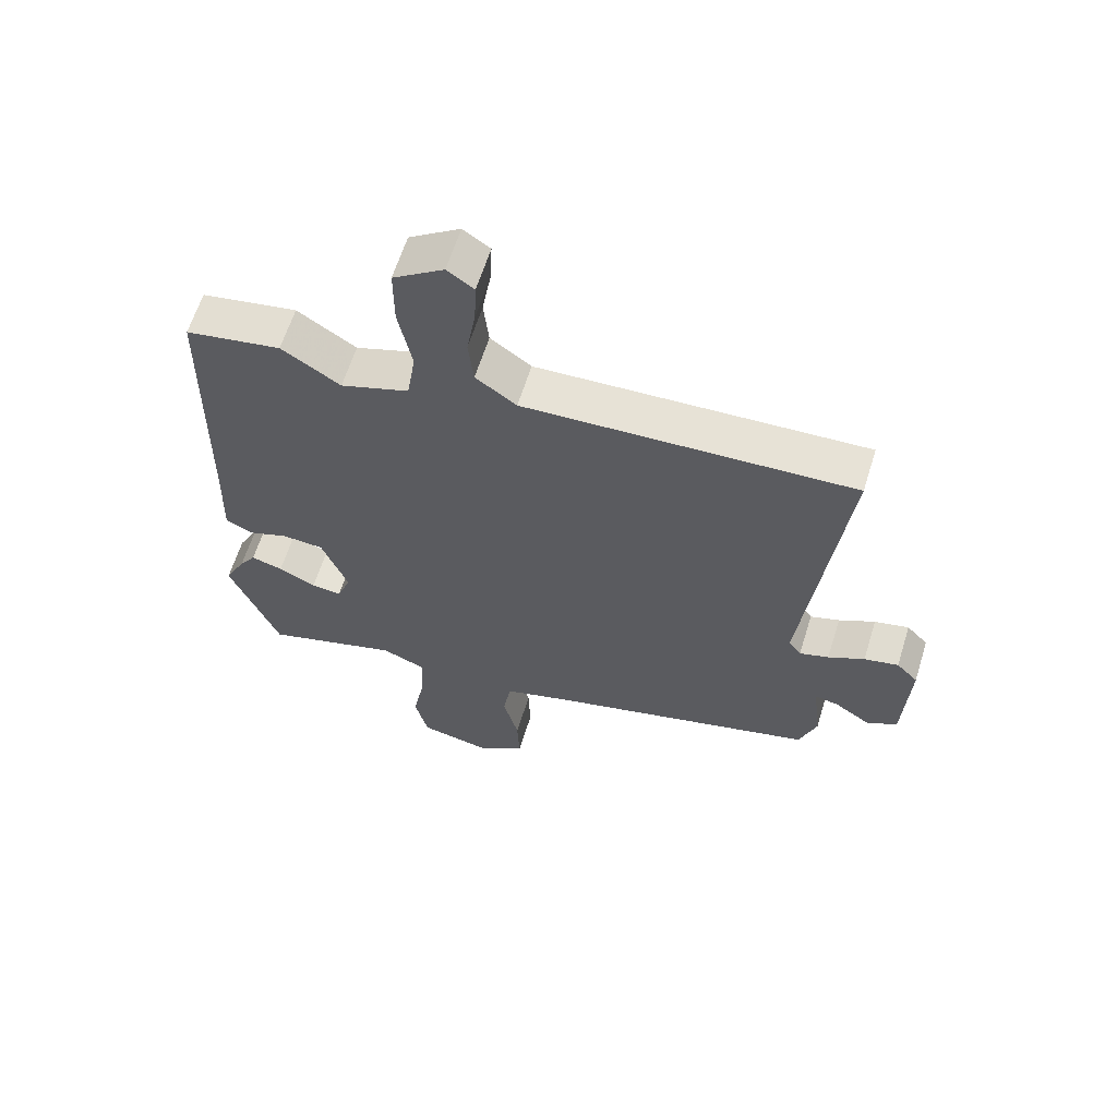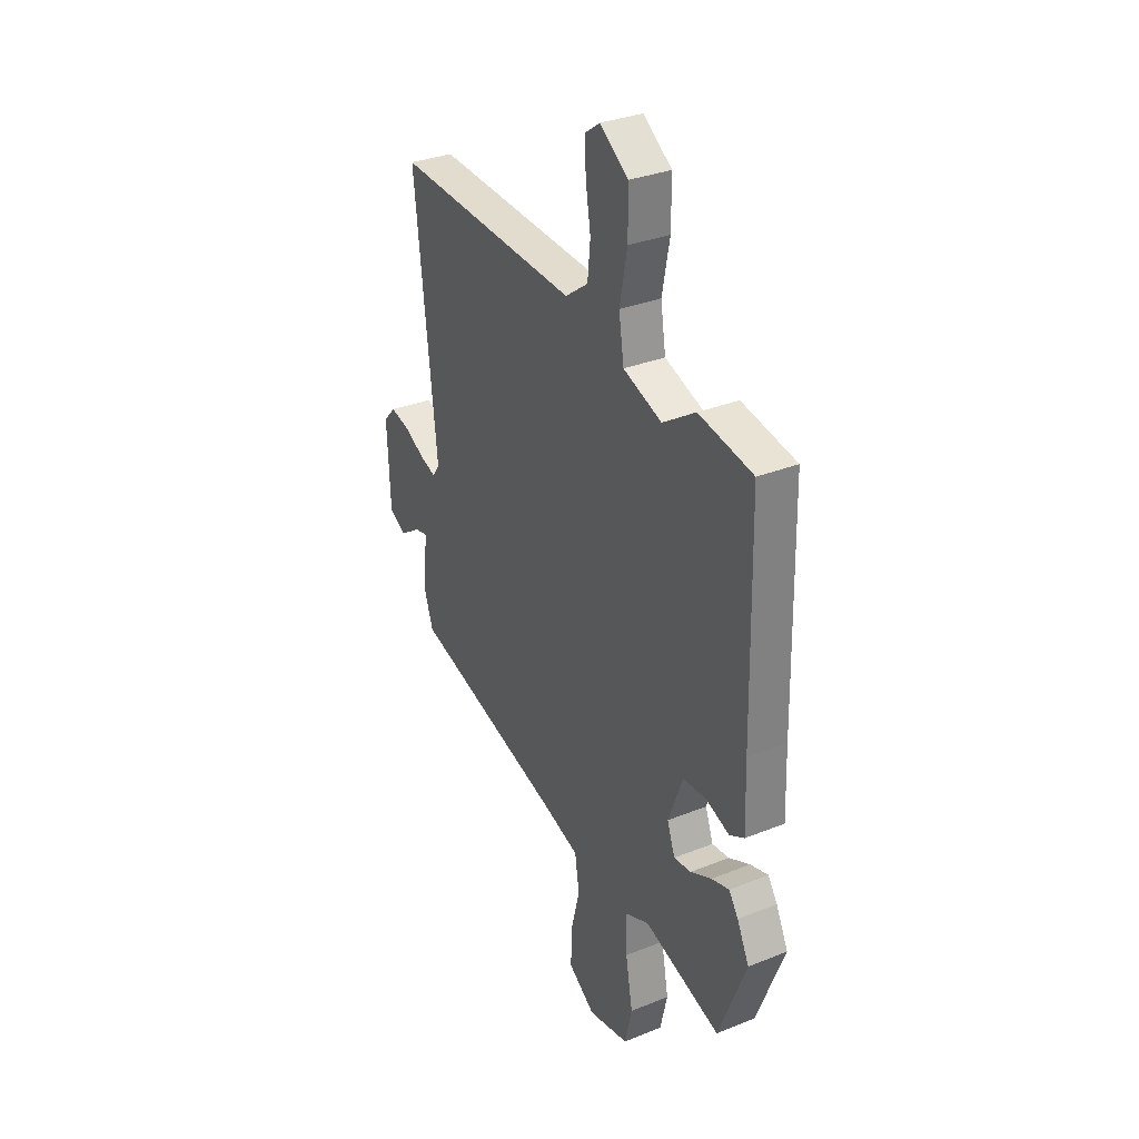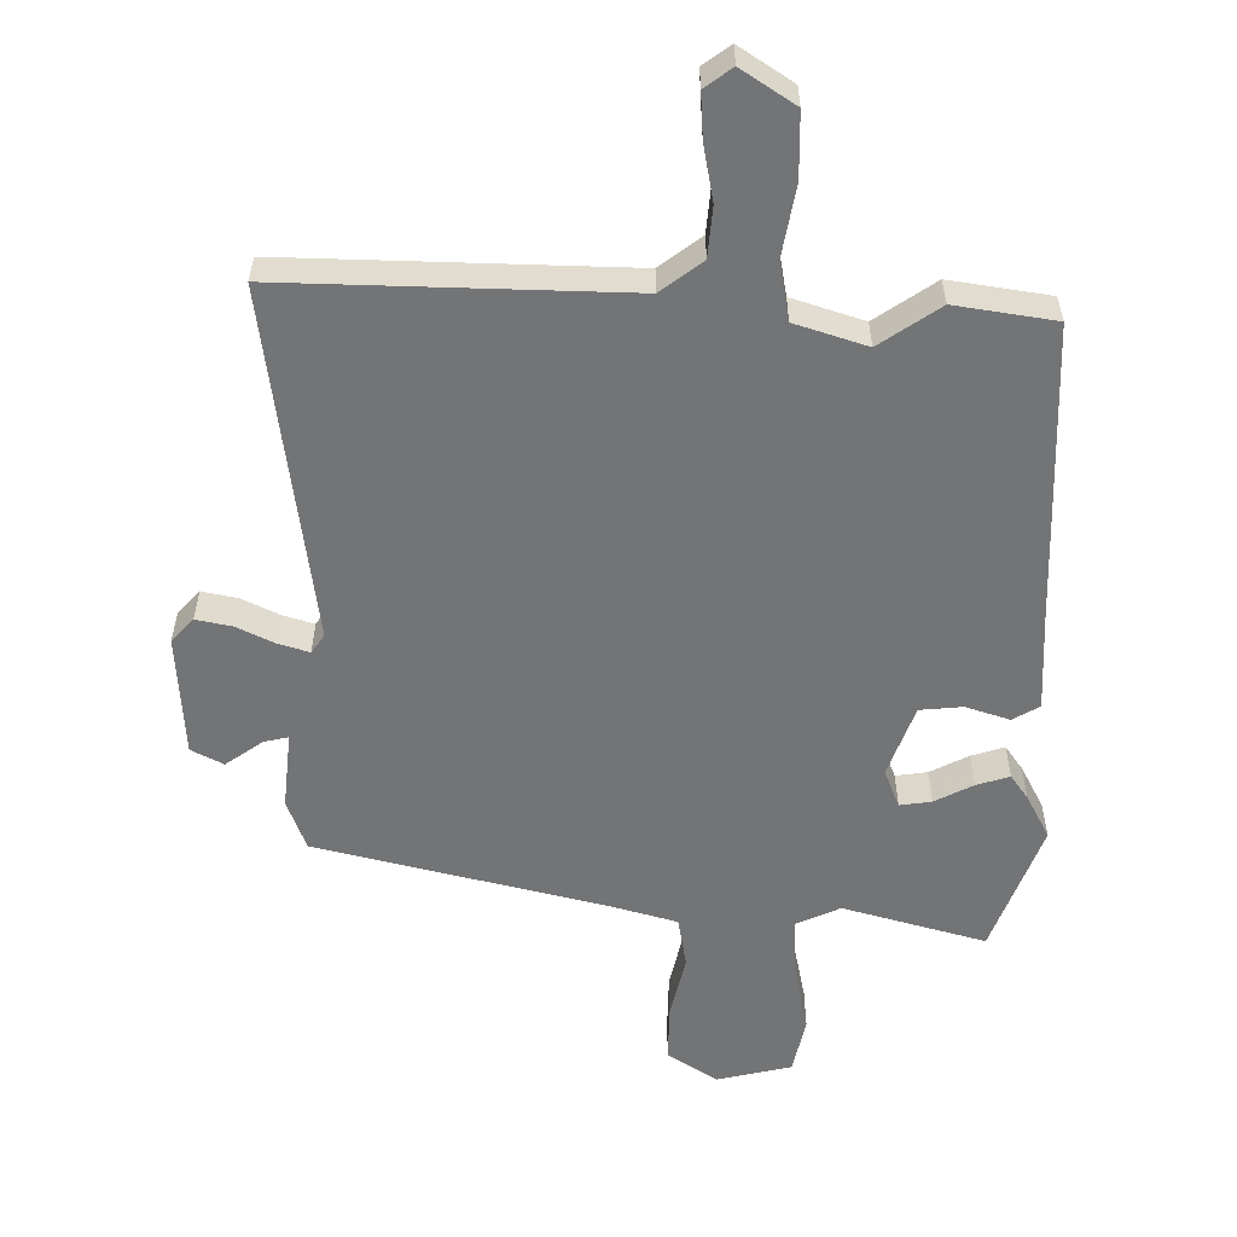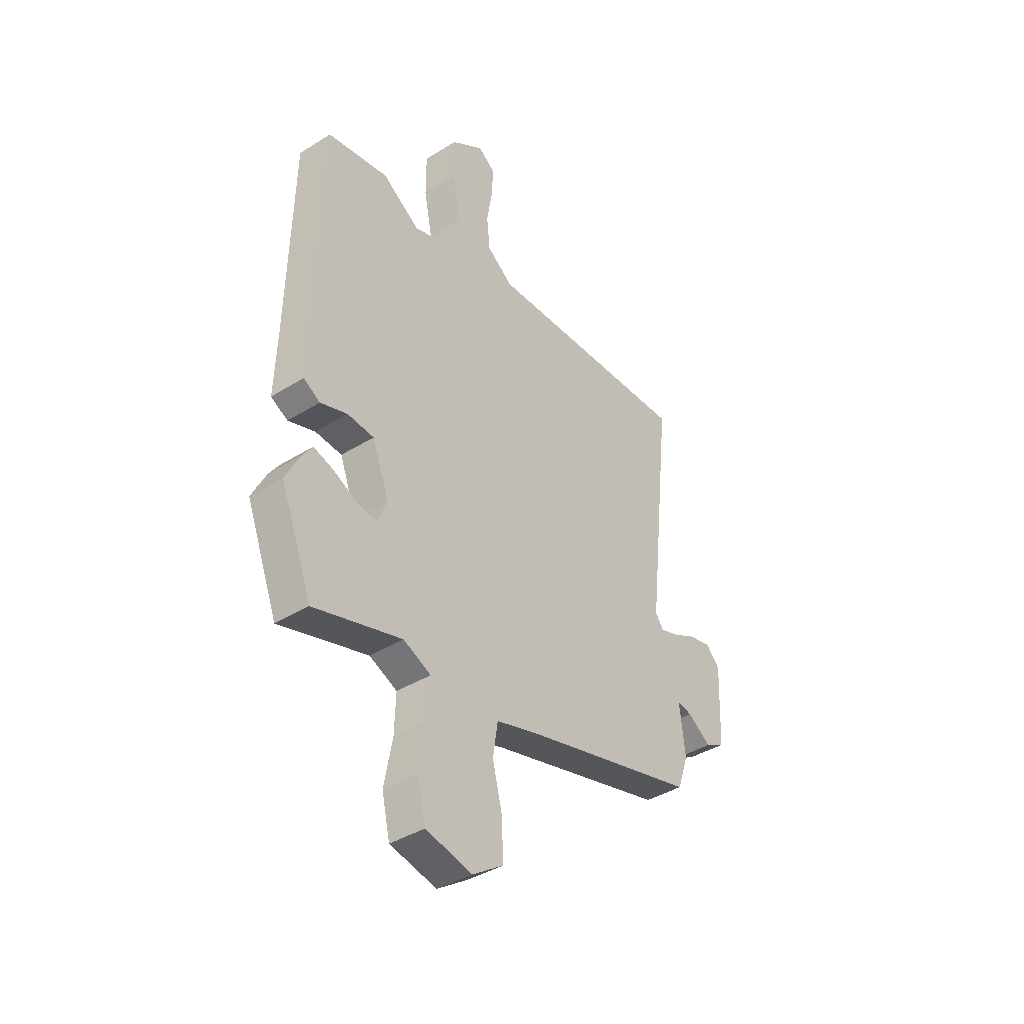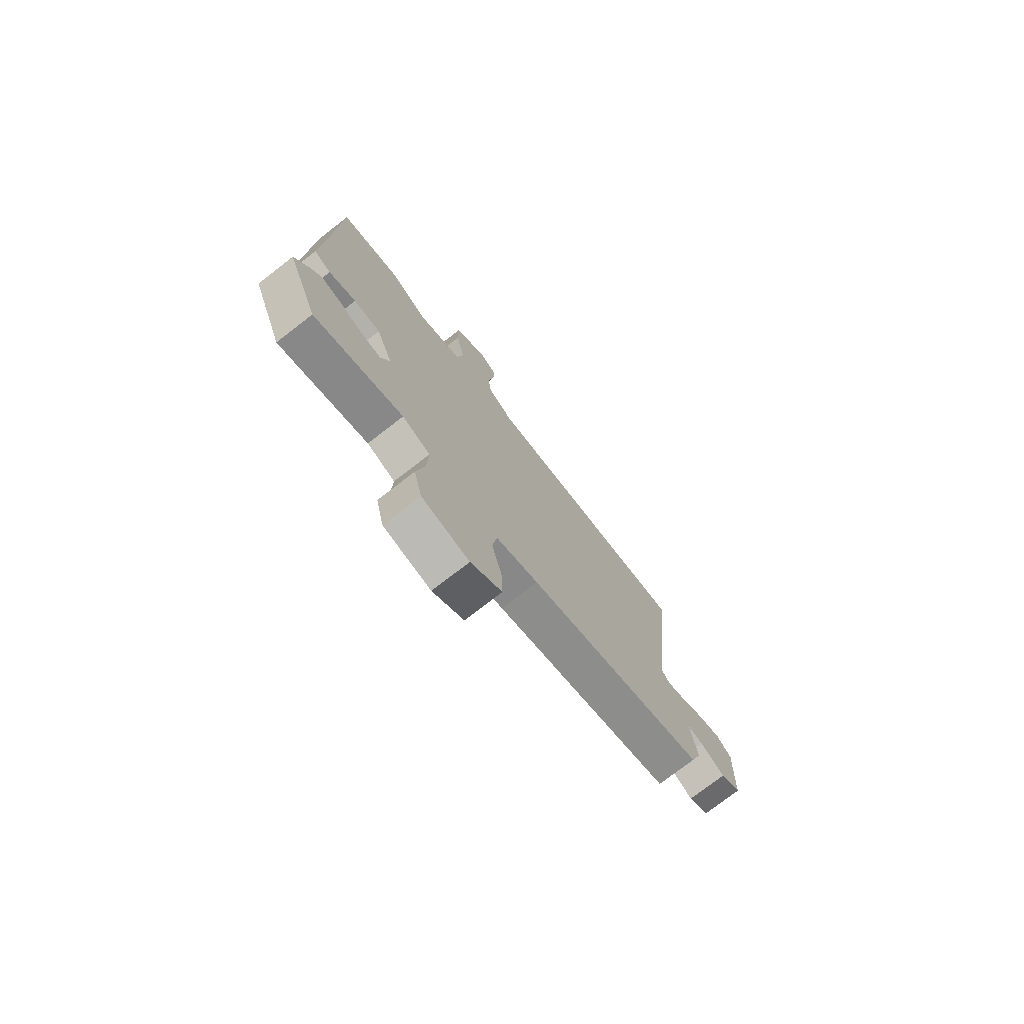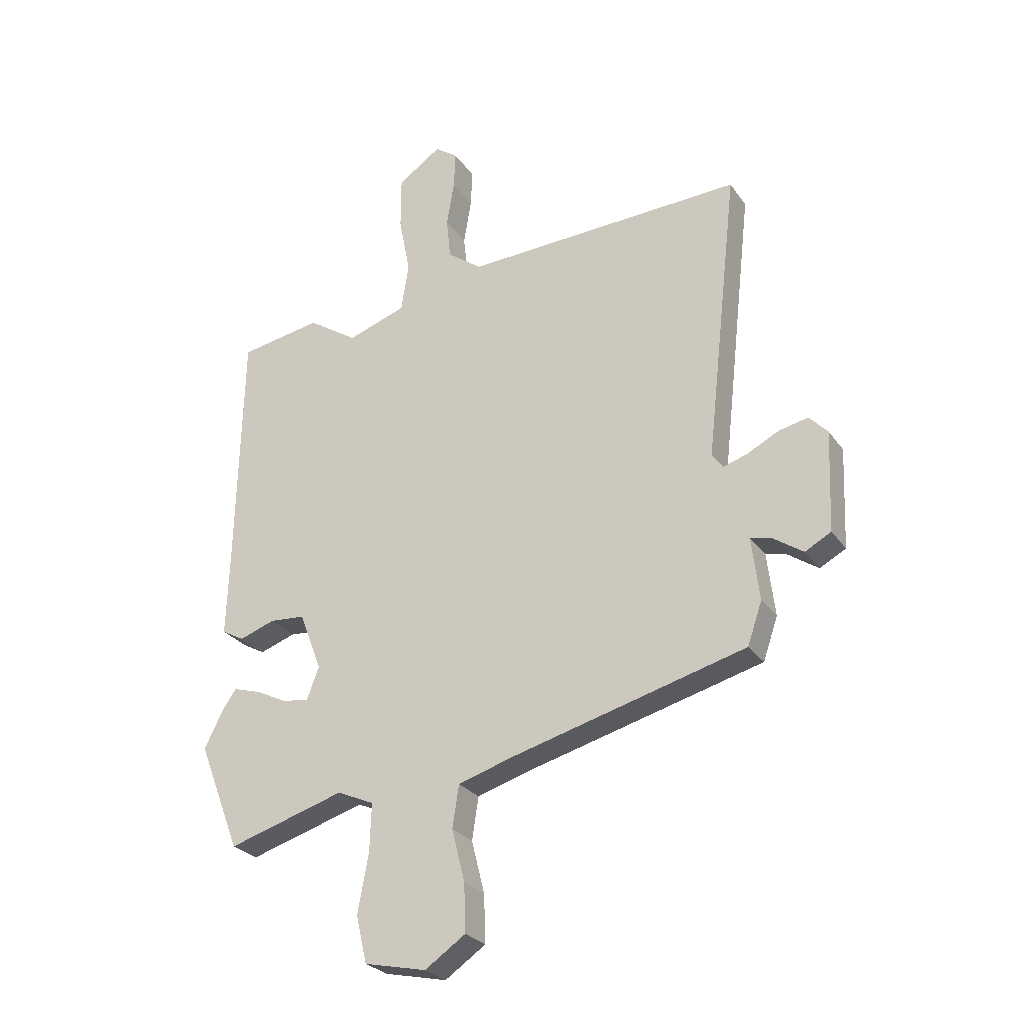
<metadata>
{"format":"obj","ext":"obj","renderer":"f3d","projection":"perspective","resolution":1024,"background":"white","views":[{"elev":62.7,"azim":-162.7,"up":"+Z"},{"elev":32.4,"azim":60.8,"up":"+Z"},{"elev":-56.1,"azim":0.5,"up":"+Y"},{"elev":-39.9,"azim":127.7,"up":"+Z"},{"elev":-75.9,"azim":127.7,"up":"+Z"},{"elev":-27.0,"azim":-152.6,"up":"+Z"}]}
</metadata>
<code>
v -0.501 0.07 -0.347
v -0.528 0.07 -0.269
v -0.514 0.07 -0.152
v -0.551 0.07 -0.16
v -0.608 0.07 -0.199
v -0.656 0.07 -0.173
v -0.664 0.07 0.012
v -0.63 0.07 0.048
v -0.576 0.07 0.036
v -0.519 0.07 0.007
v -0.473 0.07 -0.008
v -0.453 0.07 0.02
v -0.514 0.07 0.562
v 0.002 0.07 0.541
v 0.066 0.07 0.588
v 0.074 0.07 0.665
v 0.06 0.07 0.749
v 0.057 0.07 0.818
v 0.099 0.07 0.848
v 0.179 0.07 0.793
v 0.179 0.07 0.695
v 0.158 0.07 0.587
v 0.172 0.07 0.498
v 0.28 0.07 0.461
v 0.372 0.07 0.522
v 0.523 0.07 0.496
v 0.533 0.07 0.036
v 0.538 0.07 -0.108
v 0.497 0.07 -0.131
v 0.431 0.07 -0.108
v 0.366 0.07 -0.113
v 0.325 0.07 -0.221
v 0.347 0.07 -0.28
v 0.395 0.07 -0.274
v 0.454 0.07 -0.245
v 0.504 0.07 -0.23
v 0.53 0.07 -0.268
v 0.564 0.07 -0.336
v 0.487 0.07 -0.534
v 0.272 0.07 -0.469
v 0.204 0.07 -0.499
v 0.207 0.07 -0.587
v 0.227 0.07 -0.695
v 0.207 0.07 -0.781
v 0.093 0.07 -0.806
v 0.018 0.07 -0.755
v 0.021 0.07 -0.667
v 0.045 0.07 -0.571
v 0.033 0.07 -0.493
v -0.069 0.07 -0.462
v -0.501 0 -0.347
v -0.528 0 -0.269
v -0.514 0 -0.152
v -0.551 0 -0.16
v -0.608 0 -0.199
v -0.656 0 -0.173
v -0.664 0 0.012
v -0.63 0 0.048
v -0.576 0 0.036
v -0.519 0 0.007
v -0.473 0 -0.008
v -0.453 0 0.02
v -0.514 0 0.562
v 0.002 0 0.541
v 0.066 0 0.588
v 0.074 0 0.665
v 0.06 0 0.749
v 0.057 0 0.818
v 0.099 0 0.848
v 0.179 0 0.793
v 0.179 0 0.695
v 0.158 0 0.587
v 0.172 0 0.498
v 0.28 0 0.461
v 0.372 0 0.522
v 0.523 0 0.496
v 0.533 0 0.036
v 0.538 0 -0.108
v 0.497 0 -0.131
v 0.431 0 -0.108
v 0.366 0 -0.113
v 0.325 0 -0.221
v 0.347 0 -0.28
v 0.395 0 -0.274
v 0.454 0 -0.245
v 0.504 0 -0.23
v 0.53 0 -0.268
v 0.564 0 -0.336
v 0.487 0 -0.534
v 0.272 0 -0.469
v 0.204 0 -0.499
v 0.207 0 -0.587
v 0.227 0 -0.695
v 0.207 0 -0.781
v 0.093 0 -0.806
v 0.018 0 -0.755
v 0.021 0 -0.667
v 0.045 0 -0.571
v 0.033 0 -0.493
v -0.069 0 -0.462
f 46 47 48
f 45 46 48
f 44 45 48
f 43 44 48
f 42 43 48
f 41 42 48 49
f 40 41 49 50
f 38 39 40
f 37 38 40
f 36 37 40
f 35 36 40
f 34 35 40
f 33 34 40 50
f 27 28 29 30
f 27 30 31
f 26 27 31
f 25 26 31
f 24 25 31
f 23 24 31 32
f 20 21 22
f 19 20 22
f 18 19 22
f 17 18 22
f 16 17 22
f 15 16 22 23
f 14 15 23 32
f 32 33 50
f 14 32 50
f 13 14 50
f 12 13 50
f 8 9 10
f 7 8 10
f 6 7 10
f 5 6 10
f 4 5 10
f 3 4 10 11
f 11 12 50
f 3 11 50
f 2 3 50
f 1 2 50
f 98 97 96
f 98 96 95
f 98 95 94
f 98 94 93
f 98 93 92
f 99 98 92 91
f 100 99 91 90
f 90 89 88
f 90 88 87
f 90 87 86
f 90 86 85
f 90 85 84
f 100 90 84 83
f 80 79 78 77
f 81 80 77
f 81 77 76
f 81 76 75
f 81 75 74
f 82 81 74 73
f 72 71 70
f 72 70 69
f 72 69 68
f 72 68 67
f 72 67 66
f 73 72 66 65
f 82 73 65 64
f 100 83 82
f 100 82 64
f 100 64 63
f 100 63 62
f 60 59 58
f 60 58 57
f 60 57 56
f 60 56 55
f 60 55 54
f 61 60 54 53
f 100 62 61
f 100 61 53
f 100 53 52
f 100 52 51
f 1 51 52 2
f 2 52 53 3
f 3 53 54 4
f 4 54 55 5
f 5 55 56 6
f 6 56 57 7
f 7 57 58 8
f 8 58 59 9
f 9 59 60 10
f 10 60 61 11
f 11 61 62 12
f 12 62 63 13
f 13 63 64 14
f 14 64 65 15
f 15 65 66 16
f 16 66 67 17
f 17 67 68 18
f 18 68 69 19
f 19 69 70 20
f 20 70 71 21
f 21 71 72 22
f 22 72 73 23
f 23 73 74 24
f 24 74 75 25
f 25 75 76 26
f 26 76 77 27
f 27 77 78 28
f 28 78 79 29
f 29 79 80 30
f 30 80 81 31
f 31 81 82 32
f 32 82 83 33
f 33 83 84 34
f 34 84 85 35
f 35 85 86 36
f 36 86 87 37
f 37 87 88 38
f 38 88 89 39
f 39 89 90 40
f 40 90 91 41
f 41 91 92 42
f 42 92 93 43
f 43 93 94 44
f 44 94 95 45
f 45 95 96 46
f 46 96 97 47
f 47 97 98 48
f 48 98 99 49
f 49 99 100 50
f 50 100 51 1

</code>
